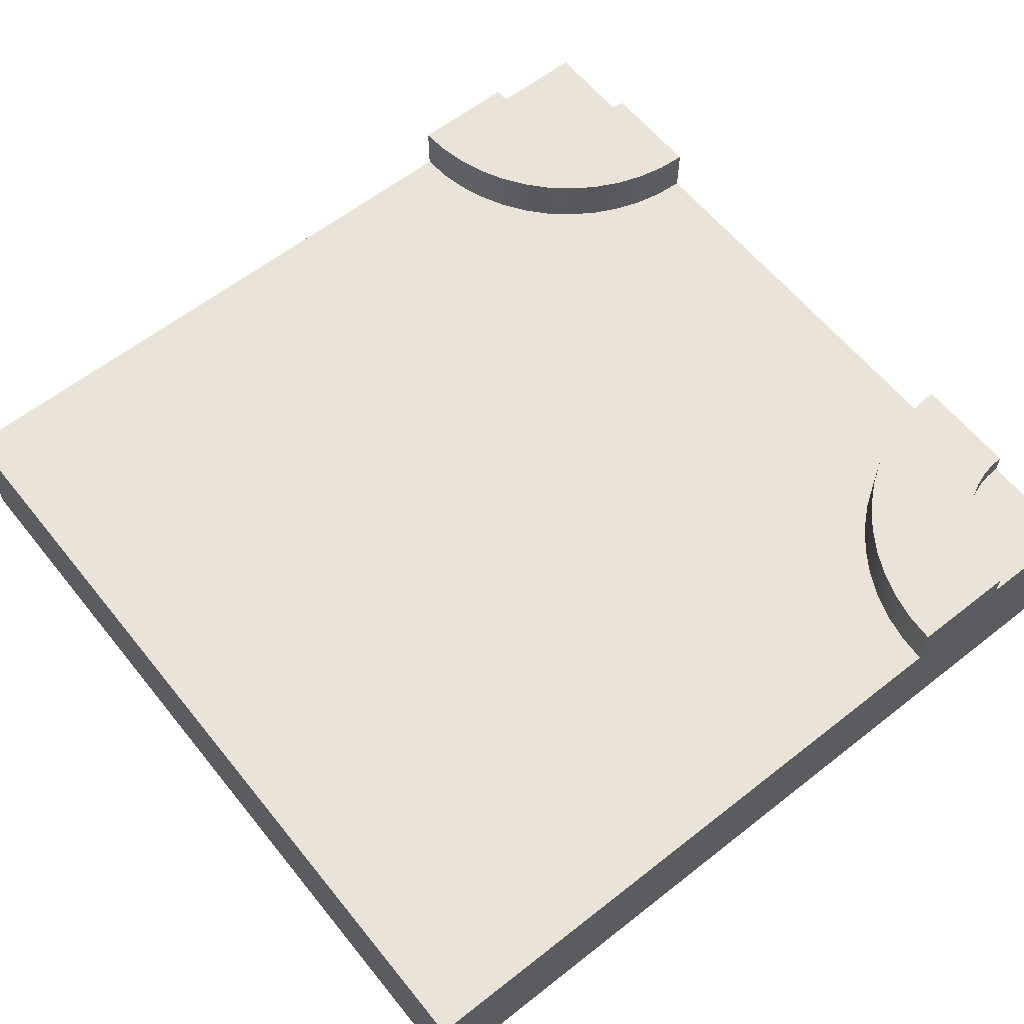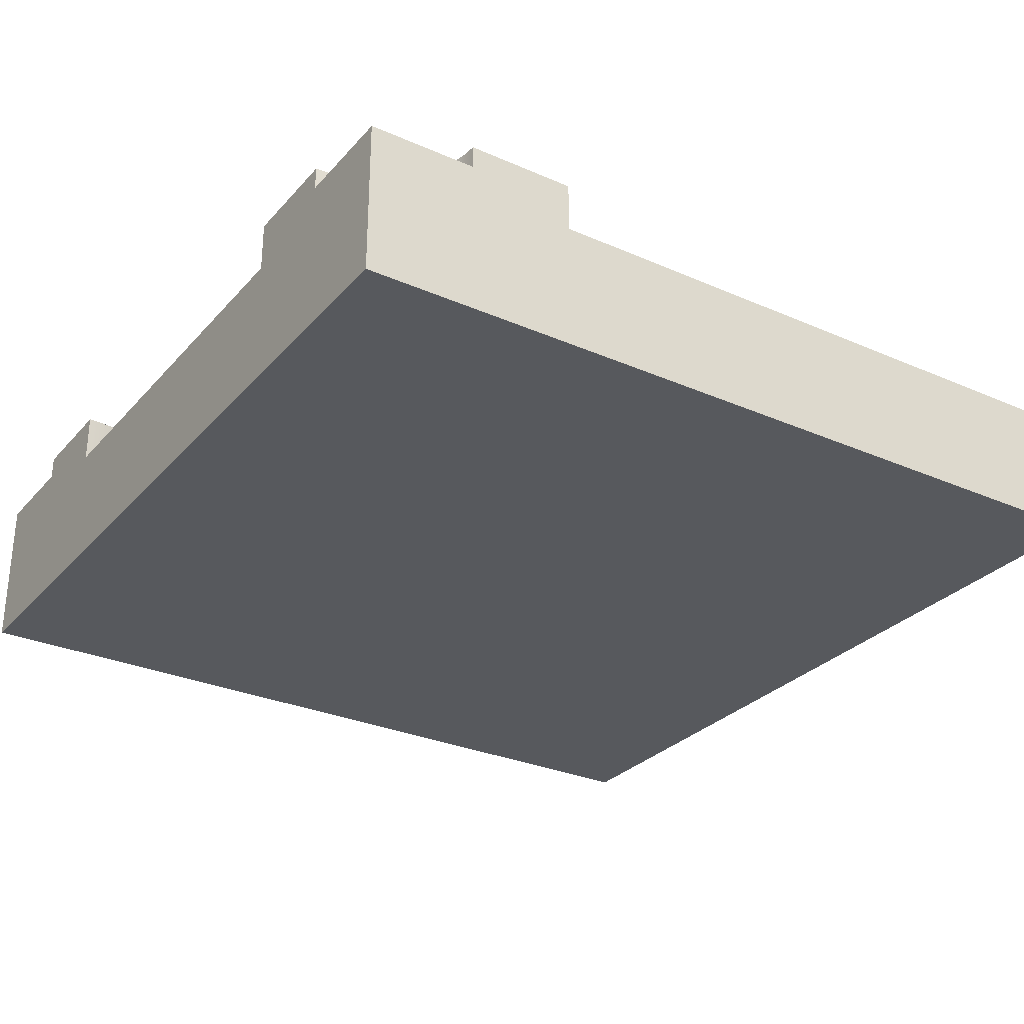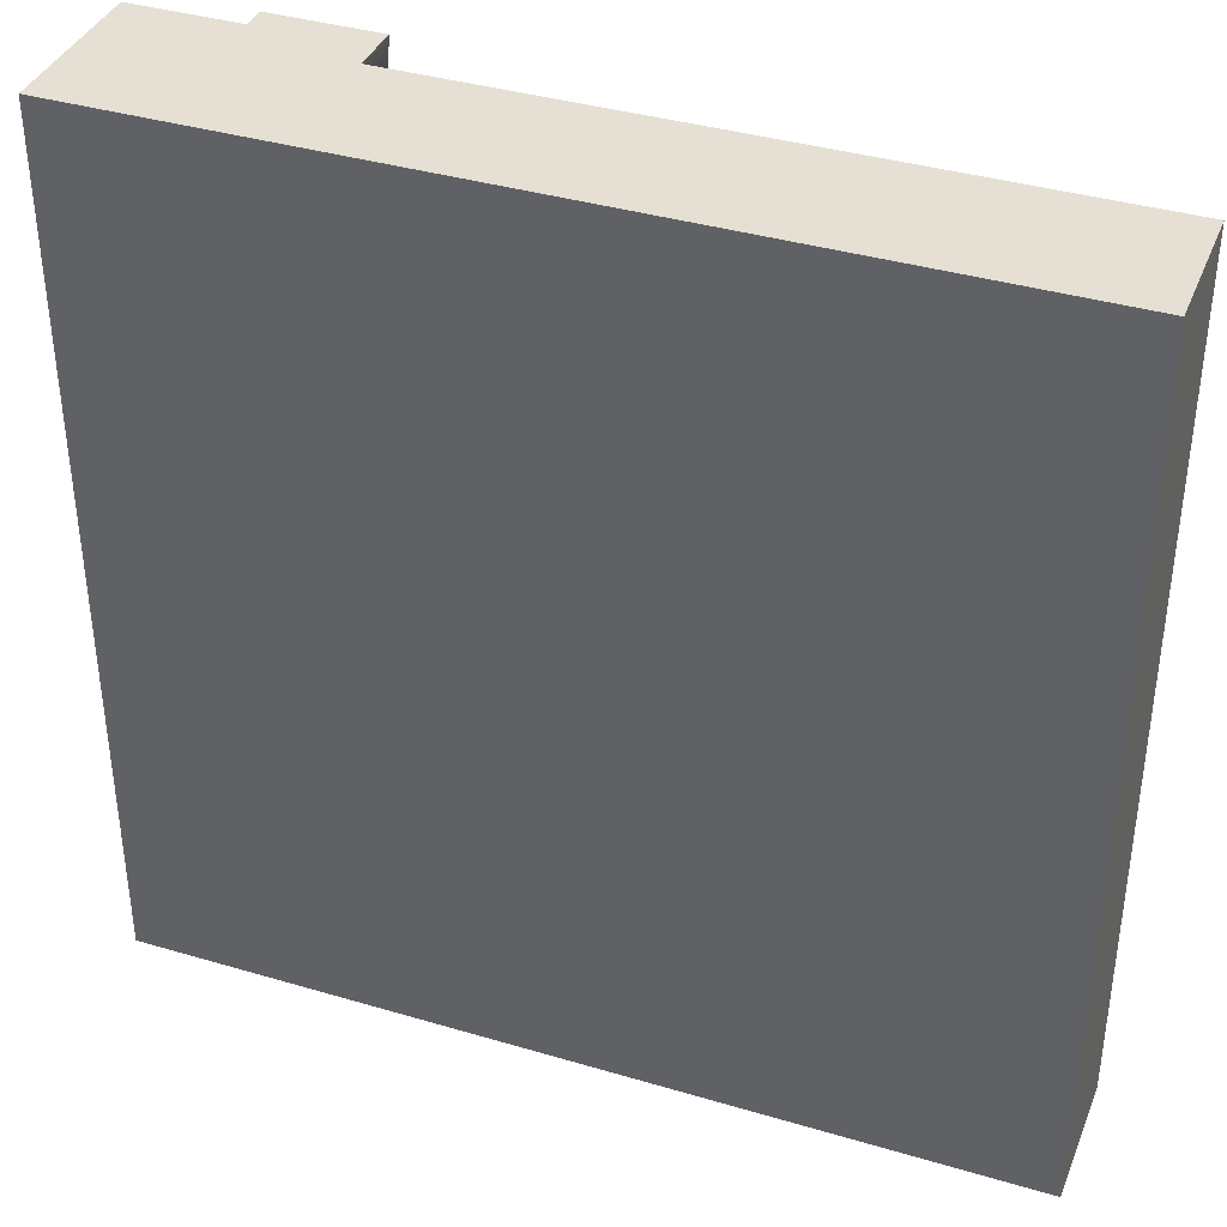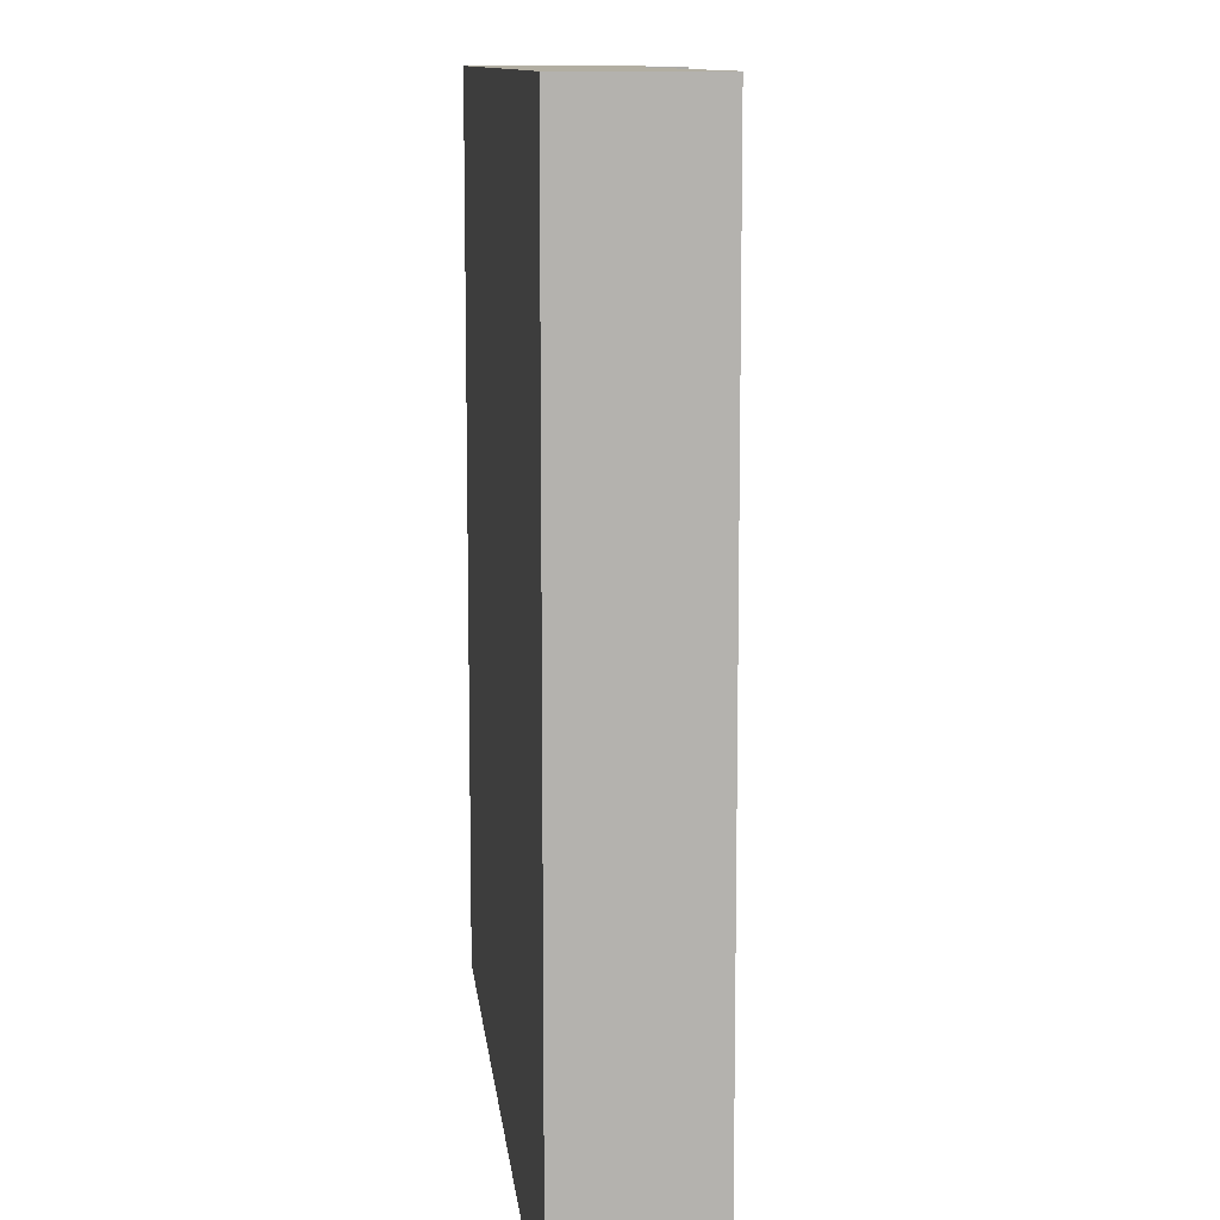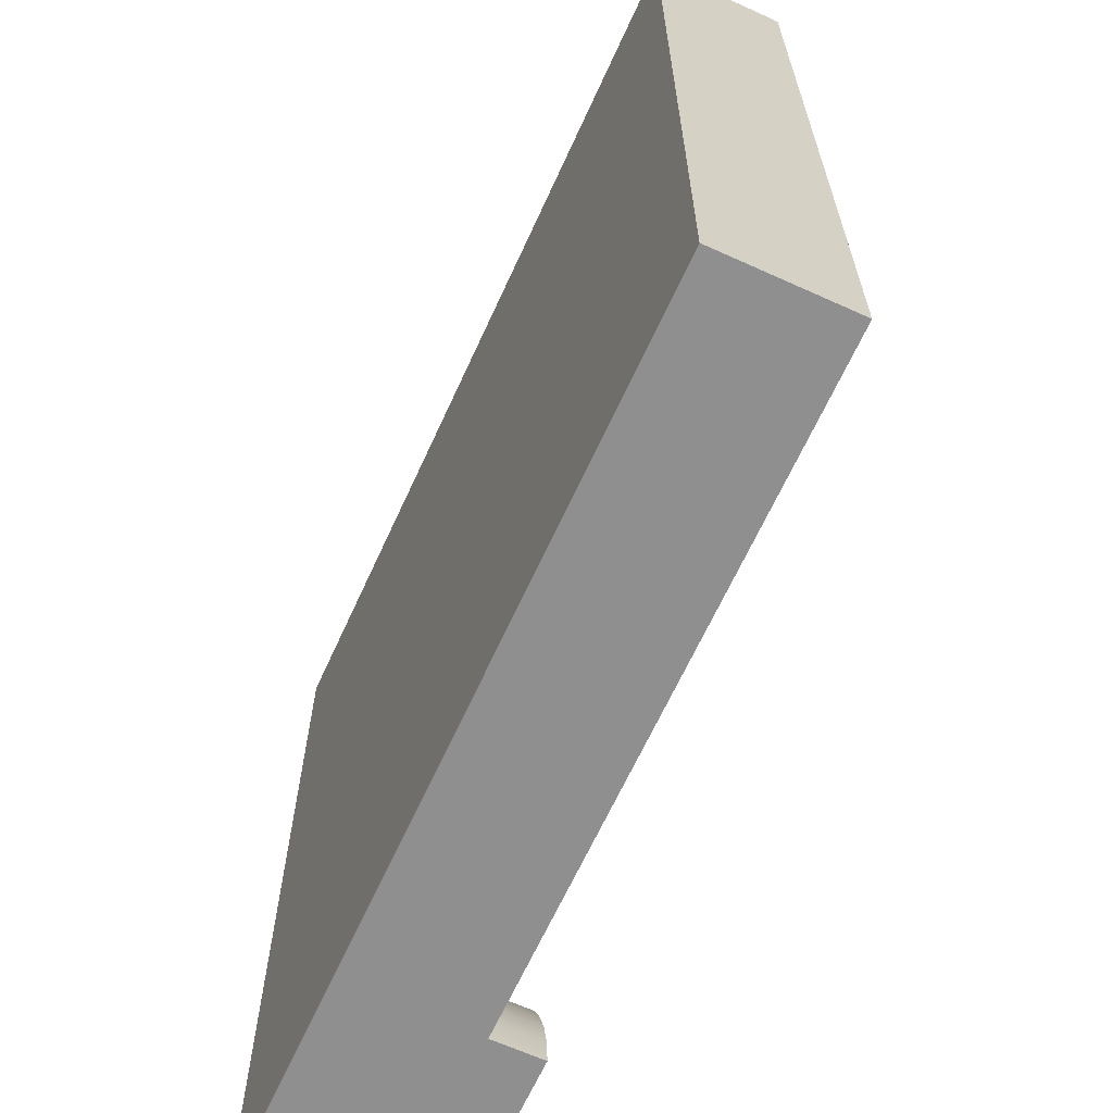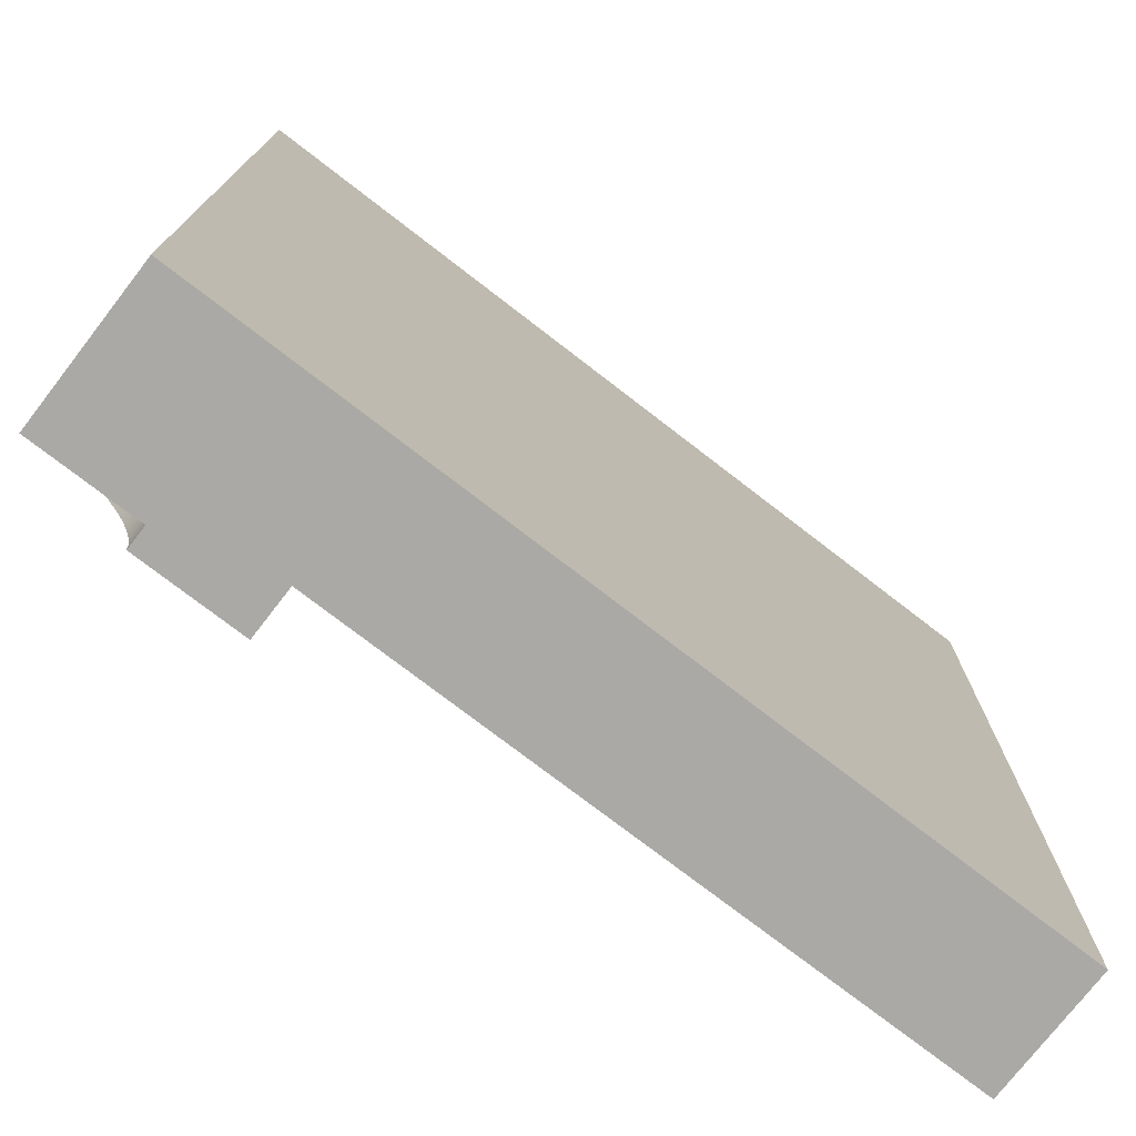
<metadata>
{"format":"obj","ext":"obj","renderer":"f3d","projection":"perspective","resolution":1024,"background":"white","views":[{"elev":60.8,"azim":141.3,"up":"+Y"},{"elev":-29.1,"azim":-33.0,"up":"+Y"},{"elev":38.1,"azim":20.6,"up":"+Z"},{"elev":10.7,"azim":84.0,"up":"+Z"},{"elev":-65.4,"azim":65.5,"up":"+Z"},{"elev":-75.3,"azim":-37.7,"up":"+Z"}]}
</metadata>
<code>
o Mesh1_Group1_Model.086
v 0.4566 0.455 -2.405
v 0.4566 0.63 -2.405
v 0.375 0.63 -2.35
v 0.375 0.455 -2.35
v 0.5303 0.455 -2.47
v 0.5303 0.63 -2.47
v 0.595 0.455 -2.543
v 0.595 0.63 -2.543
v 0.6495 0.455 -2.625
v 0.6495 0.63 -2.625
v 0.6929 0.455 -2.713
v 0.6929 0.63 -2.713
v 0.7244 0.455 -2.806
v 0.7244 0.63 -2.806
v 0.7436 0.455 -2.902
v 0.7436 0.63 -2.902
v 0.75 0.455 -3
v 0.75 0.63 -3
v 0.75 0 -3
v 0.375 0 -3
v 0.375 0.55 -3
v 0.375 0.63 -3
v 0.375 0 -0
v 0 0 0
v 0 0 -0.375
v 0 0 -0.75
v 0 0 -2.25
v 0 0 -2.625
v 0 0 -3
v 3 0 -3
v 3 0 -0
v 0.75 0 -0
v 0.375 0.55 0
v 0 0.55 0
v 0.375 0.63 0
v 0.75 0.455 0
v 0.75 0.63 0
v 0.3718 0.55 -0.04895
v 0.3718 0.63 -0.04895
v 0.3622 0.55 -0.09706
v 0.3465 0.55 -0.1435
v 0.3248 0.55 -0.1875
v 0.2975 0.55 -0.2283
v 0.2652 0.55 -0.2652
v 0.2283 0.55 -0.2975
v 0.1875 0.55 -0.3248
v 0.1435 0.55 -0.3465
v 0.09706 0.55 -0.3622
v 0.04895 0.55 -0.3718
v 0 0.55 -0.375
v 0.3622 0.63 -0.09706
v 0 0.63 -0.75
v 0 0.63 -0.375
v 0.04895 0.63 -0.3718
v 0.09706 0.63 -0.3622
v 0.1435 0.63 -0.3465
v 0.1875 0.63 -0.3248
v 0.2283 0.63 -0.2975
v 0.2652 0.63 -0.2652
v 0.2975 0.63 -0.2283
v 0.3248 0.63 -0.1875
v 0.3465 0.63 -0.1435
v 0.7436 0.63 -0.09789
v 0.7244 0.63 -0.1941
v 0.6929 0.63 -0.287
v 0.6495 0.63 -0.375
v 0.595 0.63 -0.4566
v 0.5303 0.63 -0.5303
v 0.4566 0.63 -0.595
v 0.375 0.63 -0.6495
v 0.287 0.63 -0.6929
v 0.1941 0.63 -0.7244
v 0.09789 0.63 -0.7436
v 0 0.455 -0.75
v 0.09789 0.455 -0.7436
v 0.1941 0.455 -0.7244
v 0.287 0.455 -0.6929
v 0.375 0.455 -0.6495
v 0.4566 0.455 -0.595
v 0.5303 0.455 -0.5303
v 0.595 0.455 -0.4566
v 0.6495 0.455 -0.375
v 0.6929 0.455 -0.287
v 0.7244 0.455 -0.1941
v 0.7436 0.455 -0.09789
v 0.09789 0.455 -2.256
v 0 0.455 -2.25
v 3 0.455 0
v 3 0.455 -3
v 0.287 0.455 -2.307
v 0.1941 0.455 -2.276
v 0.09789 0.63 -2.256
v 0 0.63 -2.25
v 0.1941 0.63 -2.276
v 0.287 0.63 -2.307
v 0.3718 0.63 -2.951
v 0.3622 0.63 -2.903
v 0.3465 0.63 -2.856
v 0.3248 0.63 -2.812
v 0.2975 0.63 -2.772
v 0.2652 0.63 -2.735
v 0.2283 0.63 -2.702
v 0.1875 0.63 -2.675
v 0.1435 0.63 -2.654
v 0.09706 0.63 -2.638
v 0.04895 0.63 -2.628
v 0 0.63 -2.625
v 0.3718 0.55 -2.951
v 0 0.55 -3
v 0 0.55 -2.625
v 0.04895 0.55 -2.628
v 0.09706 0.55 -2.638
v 0.1435 0.55 -2.654
v 0.1875 0.55 -2.675
v 0.2283 0.55 -2.702
v 0.2652 0.55 -2.735
v 0.2975 0.55 -2.772
v 0.3248 0.55 -2.812
v 0.3465 0.55 -2.856
v 0.3622 0.55 -2.903
f 5 6 2 1
f 7 8 6 5
f 9 10 8 7
f 11 12 10 9
f 13 14 12 11
f 15 16 14 13
f 17 18 16 15
f 20 21 17 19
f 33 36 37 35
f 40 38 39 51
f 52 53 54 73
f 50 49 54 53
f 49 48 55 54
f 48 47 56 55
f 47 46 57 56
f 46 45 58 57
f 45 44 59 58
f 44 43 60 59
f 43 42 61 60
f 42 41 62 61
f 41 40 51 62
f 74 52 73 75
f 75 73 72 76
f 76 72 71 77
f 77 71 70 78
f 78 70 69 79
f 79 69 68 80
f 80 68 67 81
f 81 67 66 82
f 82 66 65 83
f 83 65 64 84
f 84 64 63 85
f 85 63 37 36
f 91 94 92 86
f 90 95 94 91
f 4 3 95 90
f 18 22 96 16
f 110 87 93 107
f 112 111 106 105
f 113 112 105 104
f 114 113 104 103
f 115 114 103 102
f 116 115 102 101
f 117 116 101 100
f 118 117 100 99
f 119 118 99 98
f 120 119 98 97
f 108 120 97 96
f 17 21 22 18
f 36 33 23 32
f 38 33 35 39
f 72 55 56 71
f 70 57 58 69
f 59 60 67 68
f 67 60 61 66
f 64 65 62 51
f 63 39 35 37
f 55 72 73 54
f 63 64 51 39
f 57 70 71 56
f 65 66 61 62
f 59 68 69 58
f 25 50 74 26
f 74 50 53 52
f 86 92 93 87
f 14 97 98 12
f 10 99 100 8
f 101 102 2 6
f 2 102 103 3
f 94 95 104 105
f 92 106 107 93
f 14 16 96 97
f 92 94 105 106
f 10 12 98 99
f 95 3 103 104
f 101 6 8 100
f 21 108 96 22
f 87 110 28 27
f 111 110 107 106
f 1 2 3 4
f 75 86 87 74
f 80 81 5
f 87 27 26 74
f 36 32 31 88
f 88 31 30 89
f 30 19 17 89
f 89 17 15
f 75 76 91 86
f 89 15 13
f 89 13 11
f 76 77 90 91
f 89 11 9
f 89 9 7
f 77 78 4 90
f 81 7 5
f 85 36 88
f 79 1 4 78
f 84 85 88
f 83 84 88
f 89 7 81 88
f 82 83 88
f 81 82 88
f 5 1 79
f 5 79 80
f 19 27 20
f 34 43 44
f 29 28 110 109
f 109 115 116
f 109 21 20 29
f 32 19 30 31
f 24 23 33 34
f 23 24 25
f 26 32 23
f 28 29 20
f 32 26 27
f 27 28 20
f 27 19 32
f 23 25 26
f 49 50 34
f 34 48 49
f 34 46 47
f 34 44 45
f 34 42 43
f 34 40 41
f 34 33 38
f 47 48 34
f 34 45 46
f 34 41 42
f 40 34 38
f 34 50 25 24
f 108 21 109
f 109 120 108
f 109 118 119
f 109 116 117
f 109 114 115
f 109 112 113
f 109 110 111
f 119 120 109
f 109 117 118
f 109 113 114
f 112 109 111

</code>
